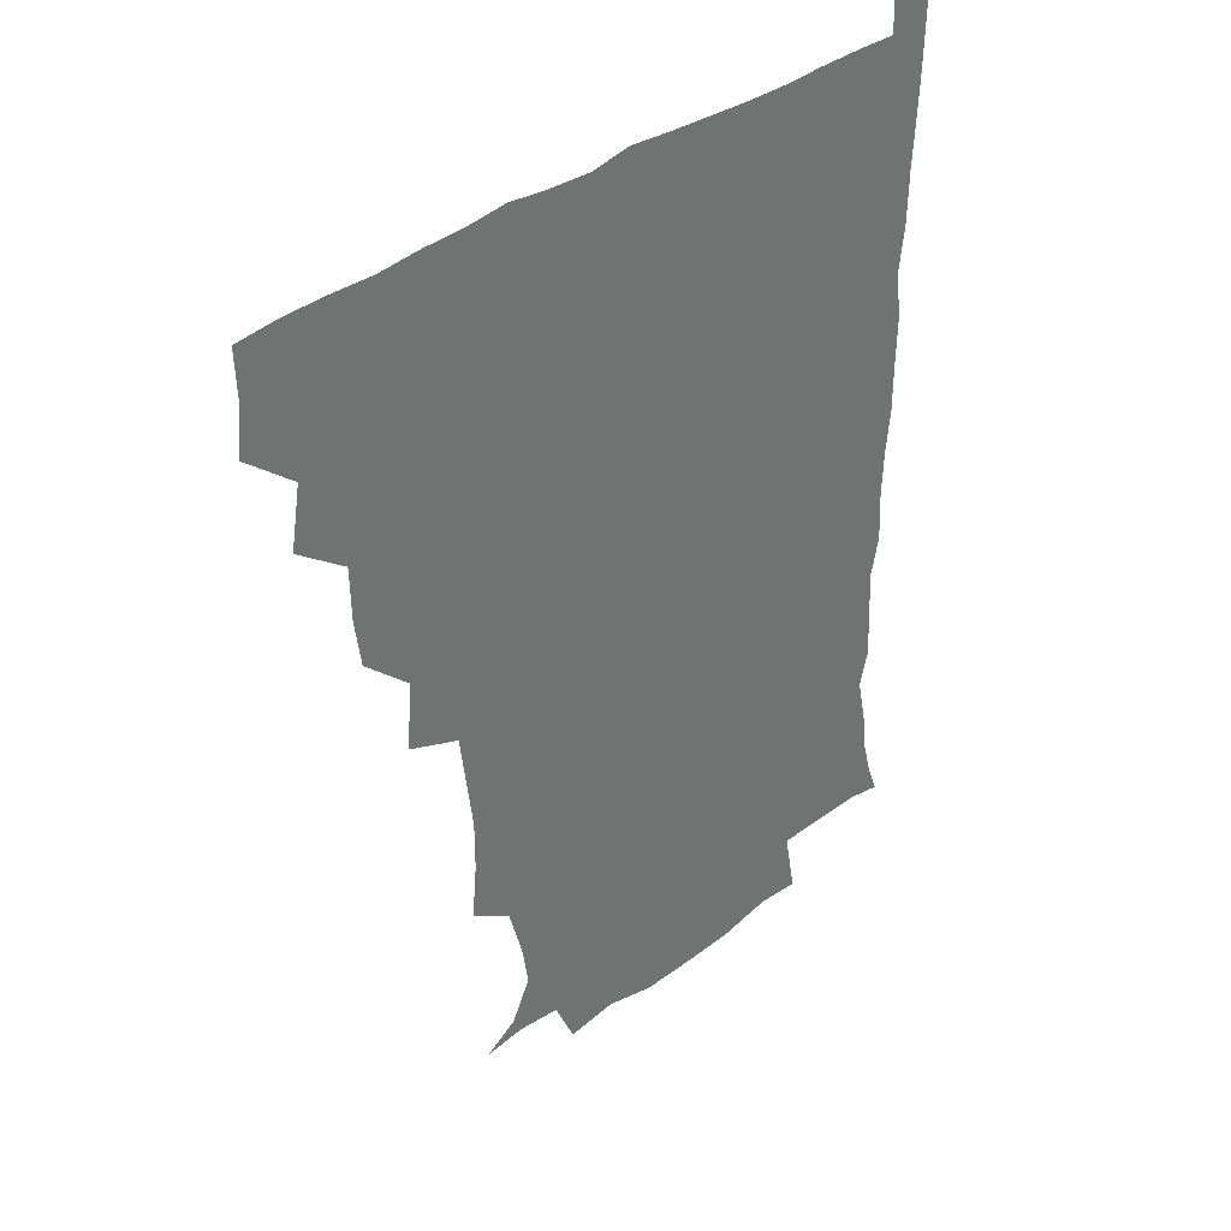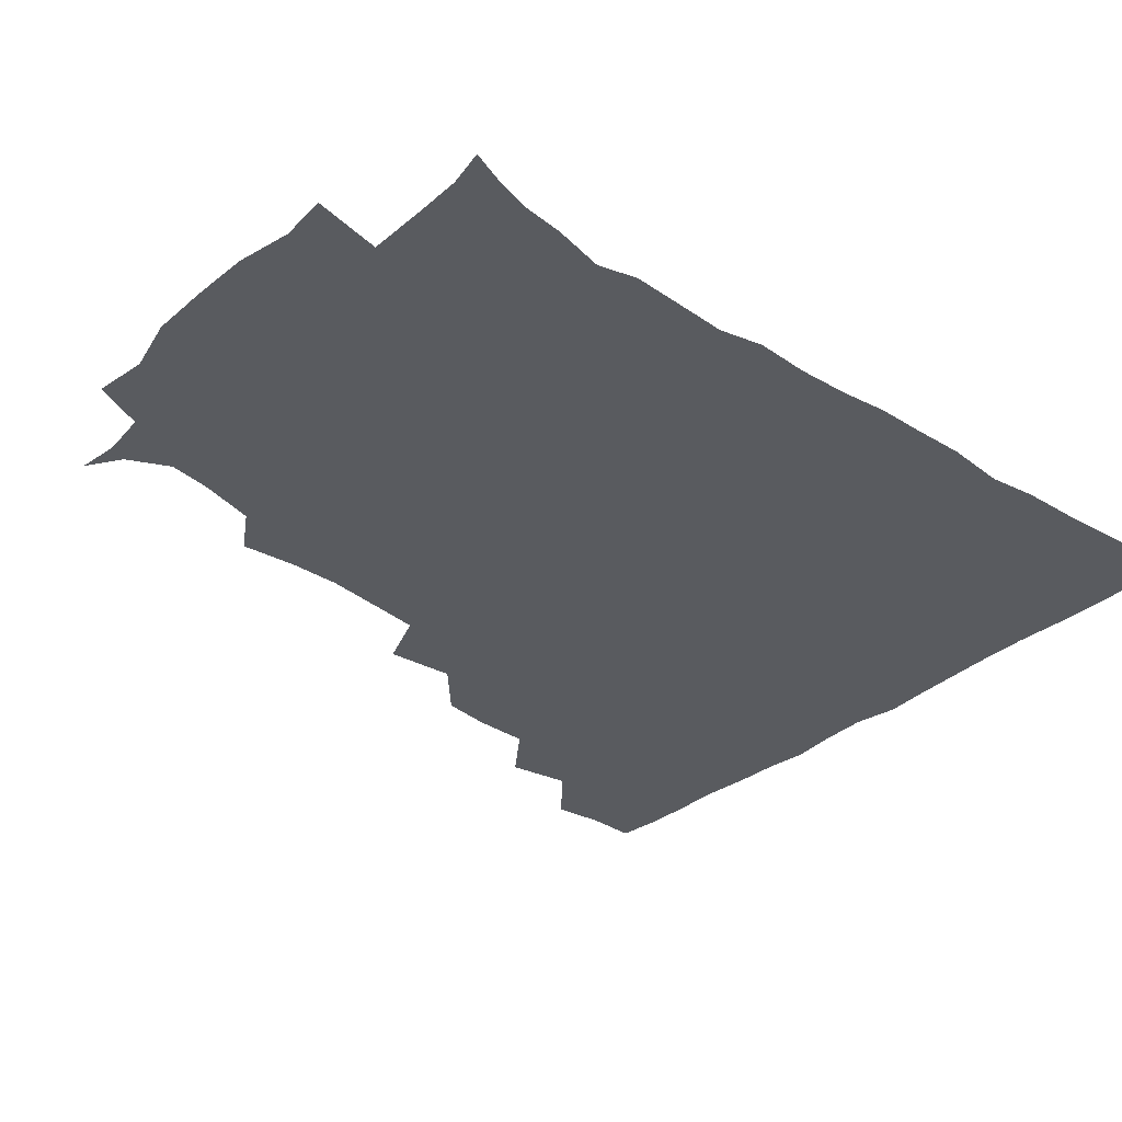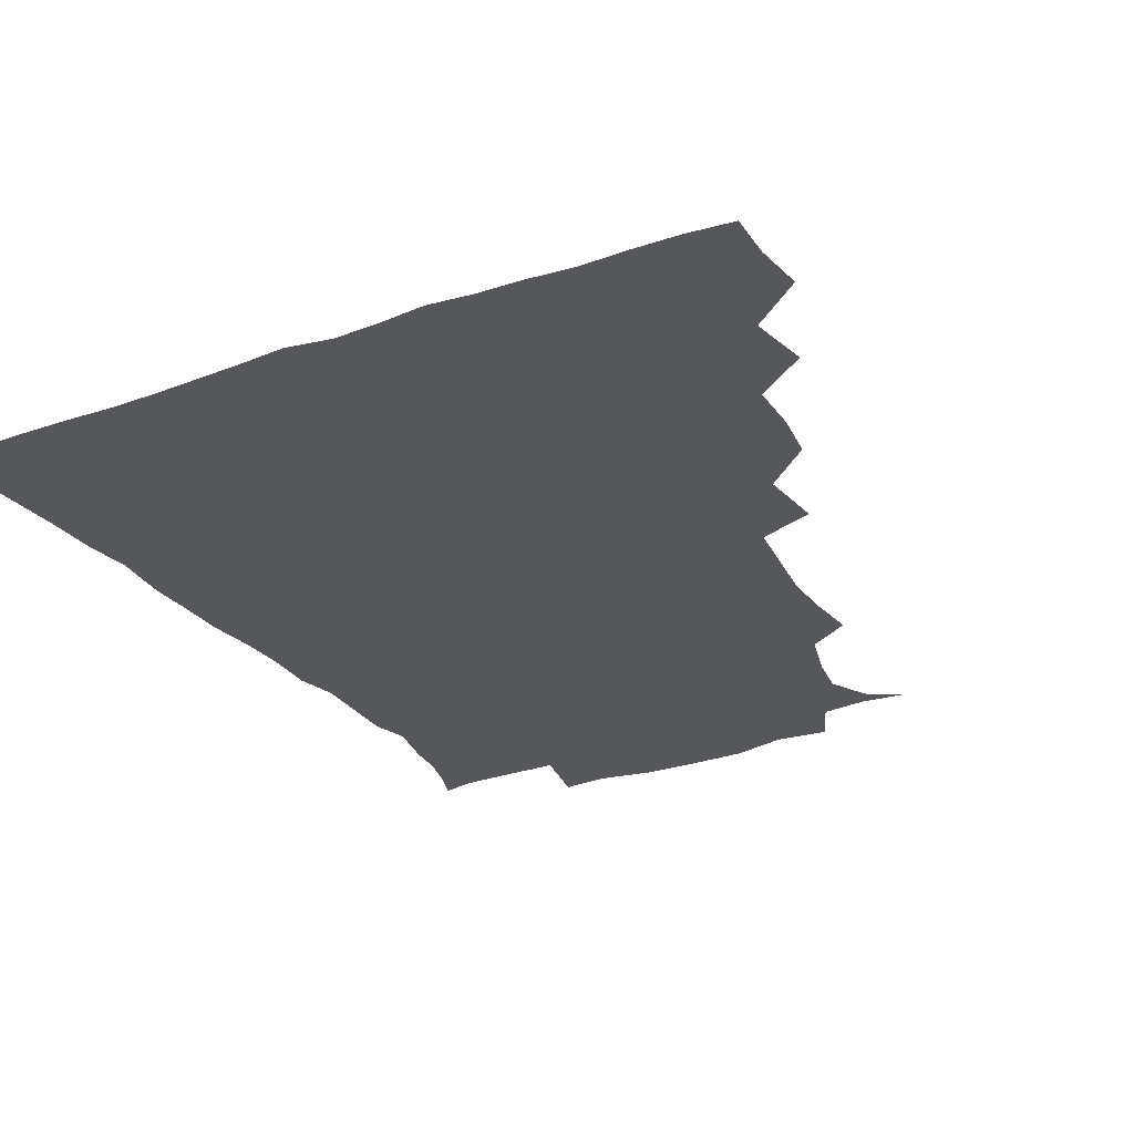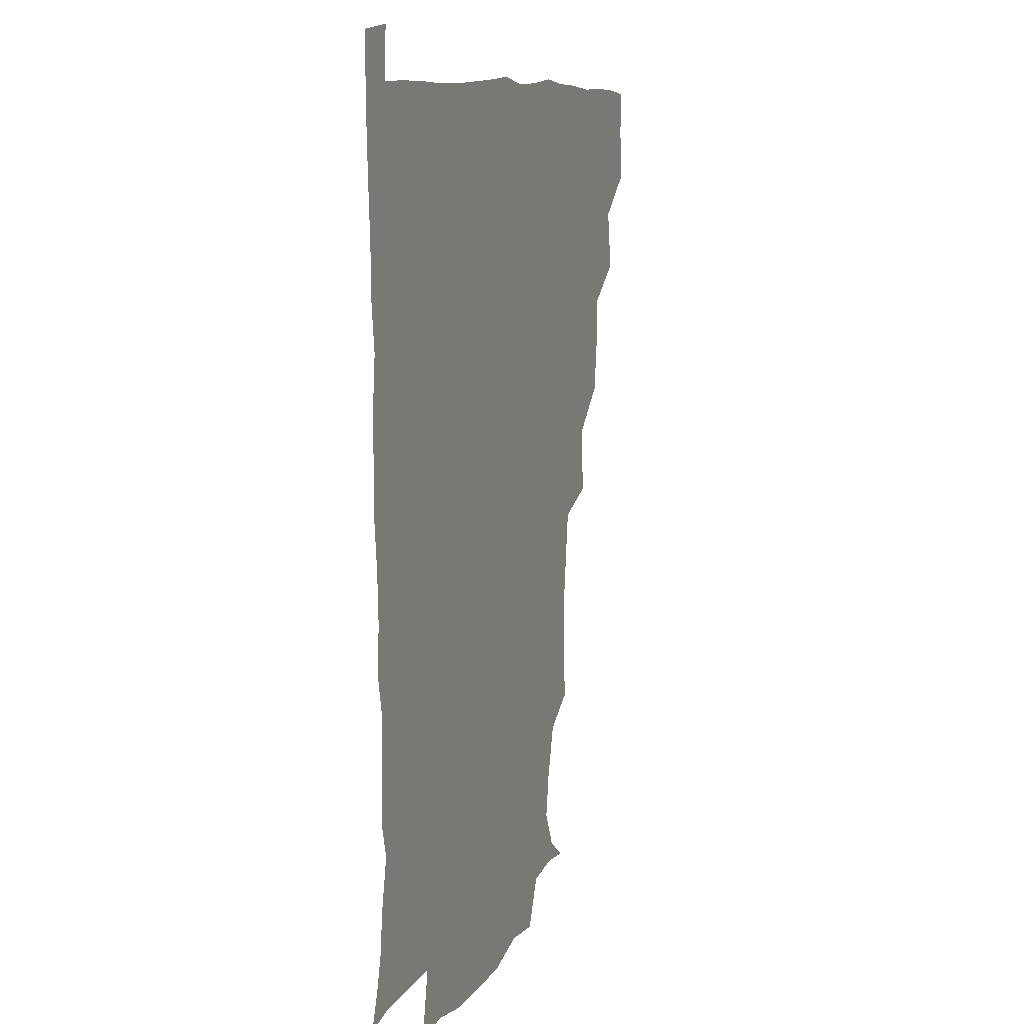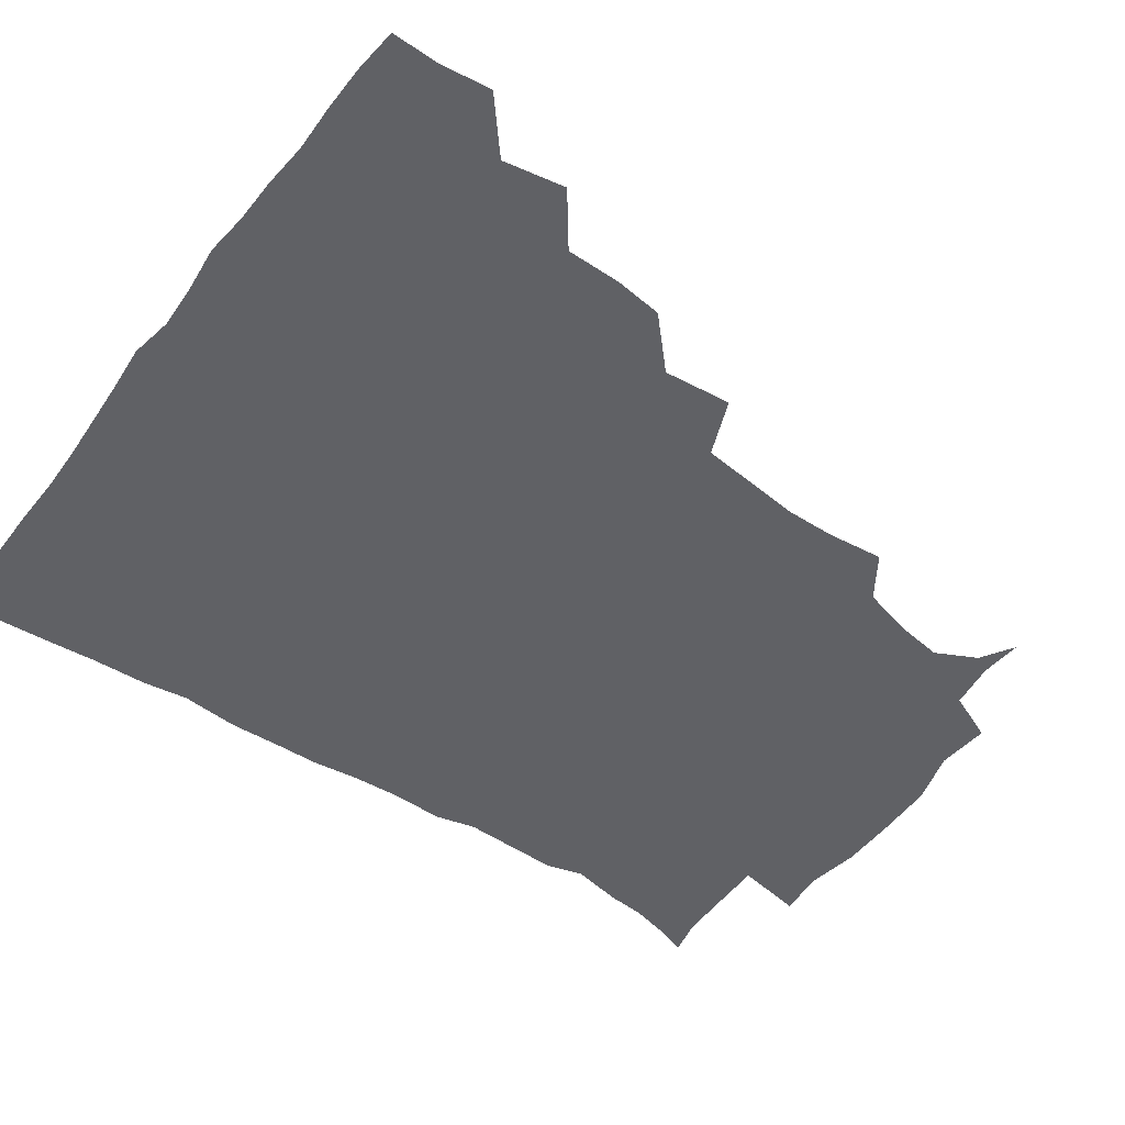
<metadata>
{"format":"obj","ext":"obj","renderer":"f3d","projection":"perspective","resolution":1024,"background":"white","views":[{"elev":36.9,"azim":-45.0,"up":"+Y"},{"elev":-32.6,"azim":48.2,"up":"+Z"},{"elev":-26.9,"azim":-151.7,"up":"+Z"},{"elev":9.4,"azim":109.7,"up":"+Y"},{"elev":-48.5,"azim":-125.5,"up":"+Z"}]}
</metadata>
<code>
v 435.4 403.6 0
v 437.2 420.4 0
v 436.6 435.6 0
v 449.2 368.9 0
v 452.6 389.1 0
v 451.6 404.8 0
v 452.4 420.5 0
v 451.4 436.9 0
v 469 322.2 0
v 466.7 338.2 0
v 466.4 356.1 0
v 468.5 375.9 0
v 468 390.9 0
v 467.5 405.8 0
v 467.2 420.6 0
v 466.4 437 0
v 483 285 0
v 484.9 307.3 0
v 484.2 329.3 0
v 483.3 345.1 0
v 483.7 361.9 0
v 483.3 376.8 0
v 482.9 391.5 0
v 482.4 406 0
v 482 420.7 0
v 481.6 436.5 0
v 504.1 208.2 0
v 505.9 226.5 0
v 505.9 243 0
v 504.1 257.1 0
v 501.4 277.6 0
v 499.6 296.8 0
v 498.9 314 0
v 497.3 328.9 0
v 497.4 345.2 0
v 498 362.1 0
v 498 377.1 0
v 497.5 391.5 0
v 497.3 405.9 0
v 496.9 420.1 0
v 496.4 437.7 0
v 508.1 146.3 0
v 519.1 153.2 0
v 525.7 166.5 0
v 523.5 180.7 0
v 518.5 198.7 0
v 519.5 220.4 0
v 518.8 236.8 0
v 517.7 251.8 0
v 516 267.9 0
v 514.8 285.2 0
v 514.4 302 0
v 514.7 319.1 0
v 514.3 333.7 0
v 512.9 347.4 0
v 513.4 363.3 0
v 512.8 377.2 0
v 512.2 391.5 0
v 511.8 406 0
v 511.5 420.5 0
v 511.1 438 0
v 522.1 147.4 0
v 532 158.5 0
v 535.4 175.3 0
v 533 191.7 0
v 531.4 207.3 0
v 533 227.9 0
v 531.1 241 0
v 530.2 255.6 0
v 529.5 272.1 0
v 528.3 286.4 0
v 528.5 303.9 0
v 528.3 317.8 0
v 528.4 334 0
v 527.8 348.2 0
v 527.7 362.8 0
v 528.3 377.5 0
v 527 391.6 0
v 526.9 406 0
v 526.3 421.4 0
v 525.4 439.4 0
v 537.4 145.2 0
v 546.9 166.3 0
v 547.2 182.7 0
v 545.3 196.6 0
v 545.6 214 0
v 546 230.9 0
v 544.6 244.1 0
v 544.5 259.9 0
v 543.2 272.8 0
v 542.8 288.1 0
v 542.2 302.1 0
v 542.8 319.3 0
v 542.9 334.1 0
v 542.4 348.1 0
v 542.2 362.3 0
v 542.6 377.3 0
v 542.2 391.3 0
v 542.2 405.3 0
v 541.5 420.7 0
v 540.4 437.7 0
v 544.7 128.8 0
v 555.9 151.3 0
v 559.7 168.2 0
v 559.5 185.8 0
v 559.3 200.2 0
v 559.1 215.5 0
v 559.4 230.7 0
v 558.1 244.9 0
v 557.9 259.9 0
v 557.6 274.6 0
v 557 288.9 0
v 558 305.7 0
v 557 318.4 0
v 557.6 335.2 0
v 557 348.2 0
v 557.5 363.2 0
v 557.1 377.1 0
v 556.7 391.3 0
v 556.8 405.5 0
v 556.4 420 0
v 555.4 436.9 0
v 562 130.3 0
v 571.4 152.4 0
v 573.4 170.9 0
v 573.3 185 0
v 572.8 200.6 0
v 571.3 217.6 0
v 574.1 233.2 0
v 572.1 245.5 0
v 572.2 260.8 0
v 572 274.4 0
v 571.6 288.8 0
v 571.9 305.9 0
v 572.2 320.6 0
v 571.9 334.4 0
v 571.8 348.4 0
v 572.3 363.7 0
v 571.7 377.2 0
v 571.9 391.4 0
v 571.4 405.9 0
v 570.9 420.5 0
v 569.7 439.3 0
v 580.1 125.3 0
v 586.2 153.2 0
v 586.7 170.5 0
v 587.2 186.1 0
v 587.3 202.4 0
v 585.9 214.7 0
v 585.3 235.5 0
v 586.6 247.2 0
v 586.9 260.6 0
v 586.5 275.6 0
v 586.3 289.9 0
v 586.2 305.9 0
v 586.4 320.8 0
v 586.6 334.4 0
v 586.4 348.1 0
v 586.6 363.3 0
v 586.6 377.3 0
v 586.6 391.5 0
v 586.6 405.6 0
v 585.5 421.4 0
v 584.2 438.1 0
v 599.5 124.6 0
v 600.8 152.7 0
v 600.5 170.6 0
v 600.9 187.1 0
v 601 202.4 0
v 602.1 214.9 0
v 600.9 228.9 0
v 600.6 243.2 0
v 600 261.1 0
v 600.6 276.2 0
v 600.6 290.5 0
v 600.5 306 0
v 600.9 319.3 0
v 600.9 335 0
v 601.2 348.9 0
v 601.4 363.5 0
v 601.6 377.5 0
v 601.4 391.7 0
v 601.2 406.3 0
v 600.3 421.5 0
v 598.8 437.2 0
v 618.1 124.6 0
v 615.4 152.7 0
v 615.2 169.2 0
v 614.3 186.4 0
v 614.4 201.4 0
v 615.4 217.4 0
v 614.6 231.8 0
v 614.7 247.9 0
v 614.8 261.1 0
v 614.4 276.6 0
v 614.8 290.9 0
v 614.8 305.1 0
v 615.3 320.6 0
v 615.3 334.5 0
v 615.6 349.6 0
v 615.9 363.8 0
v 616.2 377.7 0
v 616.7 391.9 0
v 616.9 405.9 0
v 615.9 420.9 0
v 614.2 436.2 0
v 635.9 127.6 0
v 631.3 150 0
v 628.9 169.7 0
v 628.6 185.1 0
v 627.8 201.4 0
v 628.2 217.9 0
v 628.1 232.5 0
v 628.2 246.4 0
v 628.7 261.8 0
v 628.8 275.2 0
v 628.7 290.3 0
v 629.1 303.8 0
v 628.6 322 0
v 629.4 334.9 0
v 629.7 350.3 0
v 630.3 363.4 0
v 630.8 377.8 0
v 631.1 392 0
v 631.4 406.2 0
v 631.4 420.6 0
v 630 435.8 0
v 651.2 125.9 0
v 646.9 148.3 0
v 643.9 166.2 0
v 641.7 184.8 0
v 641.2 200.6 0
v 641 217 0
v 641.7 230.8 0
v 642.8 242.7 0
v 641.3 261.4 0
v 642.4 274.9 0
v 642.3 289.8 0
v 644.1 302 0
v 643.2 318.8 0
v 643.8 333.2 0
v 643.2 349.9 0
v 644.5 363.1 0
v 645 379.3 0
v 645.5 392.3 0
v 645.9 406.4 0
v 646.2 420.7 0
v 645.1 436.2 0
v 666.2 147.9 0
v 658.2 166.7 0
v 655.8 182.1 0
v 654.6 197.9 0
v 653.9 213.9 0
v 654.3 229.3 0
v 655.3 242.9 0
v 655.7 257.3 0
v 655.7 273 0
v 656.7 286.8 0
v 656.7 303.3 0
v 656.9 317.9 0
v 658.4 331.1 0
v 658.3 346.7 0
v 658.7 362 0
v 658.6 378.5 0
v 659.6 392.5 0
v 660.5 406.5 0
v 660.8 421 0
v 660.5 436.1 0
v 680.9 147.3 0
v 673.9 162.6 0
v 669.9 178.2 0
v 668.4 192.9 0
v 667.2 208.1 0
v 667.7 223.6 0
v 667.9 238.5 0
v 668.6 253.1 0
v 669.6 268.2 0
v 669.2 284.6 0
v 670 299.6 0
v 672.3 312.7 0
v 671.4 329.8 0
v 671.1 346.1 0
v 672.1 360.6 0
v 673.1 375.9 0
v 674.2 390.9 0
v 674.9 406.3 0
v 675.5 420.9 0
v 676 435.6 0
v 675.3 452.3 0
v 693.1 144.6 0
v 689 155.6 0
v 685.7 168 0
v 684.4 180.3 0
v 680.7 197.4 0
v 684 209.2 0
v 683.4 225 0
v 682.6 241.9 0
v 685.7 255.6 0
v 684.9 272.9 0
v 685.6 289.2 0
v 687.3 304.2 0
v 687.4 320.3 0
v 687.8 336.1 0
v 685.9 355.3 0
v 687.9 370.6 0
v 688.3 388.4 0
v 689.4 404.9 0
v 690.3 420.4 0
v 690.6 435.5 0
v 691 450.1 0
f 5 6 1
f 1 6 2
f 6 7 2
f 2 7 3
f 7 8 3
f 11 12 4
f 4 12 5
f 12 13 5
f 5 13 6
f 13 14 6
f 6 14 7
f 14 15 7
f 7 15 8
f 15 16 8
f 18 19 9
f 9 19 10
f 19 20 10
f 10 20 11
f 20 21 11
f 11 21 12
f 21 22 12
f 12 22 13
f 22 23 13
f 13 23 14
f 23 24 14
f 14 24 15
f 24 25 15
f 15 25 16
f 25 26 16
f 31 32 17
f 17 32 18
f 32 33 18
f 18 33 19
f 33 34 19
f 19 34 20
f 34 35 20
f 20 35 21
f 35 36 21
f 21 36 22
f 36 37 22
f 22 37 23
f 37 38 23
f 23 38 24
f 38 39 24
f 24 39 25
f 39 40 25
f 25 40 26
f 40 41 26
f 46 47 27
f 27 47 28
f 47 48 28
f 28 48 29
f 48 49 29
f 29 49 30
f 49 50 30
f 30 50 31
f 50 51 31
f 31 51 32
f 51 52 32
f 32 52 33
f 52 53 33
f 33 53 34
f 53 54 34
f 34 54 35
f 54 55 35
f 35 55 36
f 55 56 36
f 36 56 37
f 56 57 37
f 37 57 38
f 57 58 38
f 38 58 39
f 58 59 39
f 39 59 40
f 59 60 40
f 40 60 41
f 60 61 41
f 42 62 43
f 62 63 43
f 43 63 44
f 63 64 44
f 44 64 45
f 64 65 45
f 45 65 46
f 65 66 46
f 46 66 47
f 66 67 47
f 47 67 48
f 67 68 48
f 48 68 49
f 68 69 49
f 49 69 50
f 69 70 50
f 50 70 51
f 70 71 51
f 51 71 52
f 71 72 52
f 52 72 53
f 72 73 53
f 53 73 54
f 73 74 54
f 54 74 55
f 74 75 55
f 55 75 56
f 75 76 56
f 56 76 57
f 76 77 57
f 57 77 58
f 77 78 58
f 58 78 59
f 78 79 59
f 59 79 60
f 79 80 60
f 60 80 61
f 80 81 61
f 62 82 63
f 82 83 63
f 63 83 64
f 83 84 64
f 64 84 65
f 84 85 65
f 65 85 66
f 85 86 66
f 66 86 67
f 86 87 67
f 67 87 68
f 87 88 68
f 68 88 69
f 88 89 69
f 69 89 70
f 89 90 70
f 70 90 71
f 90 91 71
f 71 91 72
f 91 92 72
f 72 92 73
f 92 93 73
f 73 93 74
f 93 94 74
f 74 94 75
f 94 95 75
f 75 95 76
f 95 96 76
f 76 96 77
f 96 97 77
f 77 97 78
f 97 98 78
f 78 98 79
f 98 99 79
f 79 99 80
f 99 100 80
f 80 100 81
f 100 101 81
f 102 103 82
f 82 103 83
f 103 104 83
f 83 104 84
f 104 105 84
f 84 105 85
f 105 106 85
f 85 106 86
f 106 107 86
f 86 107 87
f 107 108 87
f 87 108 88
f 108 109 88
f 88 109 89
f 109 110 89
f 89 110 90
f 110 111 90
f 90 111 91
f 111 112 91
f 91 112 92
f 112 113 92
f 92 113 93
f 113 114 93
f 93 114 94
f 114 115 94
f 94 115 95
f 115 116 95
f 95 116 96
f 116 117 96
f 96 117 97
f 117 118 97
f 97 118 98
f 118 119 98
f 98 119 99
f 119 120 99
f 99 120 100
f 120 121 100
f 100 121 101
f 121 122 101
f 102 123 103
f 123 124 103
f 103 124 104
f 124 125 104
f 104 125 105
f 125 126 105
f 105 126 106
f 126 127 106
f 106 127 107
f 127 128 107
f 107 128 108
f 128 129 108
f 108 129 109
f 129 130 109
f 109 130 110
f 130 131 110
f 110 131 111
f 131 132 111
f 111 132 112
f 132 133 112
f 112 133 113
f 133 134 113
f 113 134 114
f 134 135 114
f 114 135 115
f 135 136 115
f 115 136 116
f 136 137 116
f 116 137 117
f 137 138 117
f 117 138 118
f 138 139 118
f 118 139 119
f 139 140 119
f 119 140 120
f 140 141 120
f 120 141 121
f 141 142 121
f 121 142 122
f 142 143 122
f 123 144 124
f 144 145 124
f 124 145 125
f 145 146 125
f 125 146 126
f 146 147 126
f 126 147 127
f 147 148 127
f 127 148 128
f 148 149 128
f 128 149 129
f 149 150 129
f 129 150 130
f 150 151 130
f 130 151 131
f 151 152 131
f 131 152 132
f 152 153 132
f 132 153 133
f 153 154 133
f 133 154 134
f 154 155 134
f 134 155 135
f 155 156 135
f 135 156 136
f 156 157 136
f 136 157 137
f 157 158 137
f 137 158 138
f 158 159 138
f 138 159 139
f 159 160 139
f 139 160 140
f 160 161 140
f 140 161 141
f 161 162 141
f 141 162 142
f 162 163 142
f 142 163 143
f 163 164 143
f 144 165 145
f 165 166 145
f 145 166 146
f 166 167 146
f 146 167 147
f 167 168 147
f 147 168 148
f 168 169 148
f 148 169 149
f 169 170 149
f 149 170 150
f 170 171 150
f 150 171 151
f 171 172 151
f 151 172 152
f 172 173 152
f 152 173 153
f 173 174 153
f 153 174 154
f 174 175 154
f 154 175 155
f 175 176 155
f 155 176 156
f 176 177 156
f 156 177 157
f 177 178 157
f 157 178 158
f 178 179 158
f 158 179 159
f 179 180 159
f 159 180 160
f 180 181 160
f 160 181 161
f 181 182 161
f 161 182 162
f 182 183 162
f 162 183 163
f 183 184 163
f 163 184 164
f 184 185 164
f 165 186 166
f 186 187 166
f 166 187 167
f 187 188 167
f 167 188 168
f 188 189 168
f 168 189 169
f 189 190 169
f 169 190 170
f 190 191 170
f 170 191 171
f 191 192 171
f 171 192 172
f 192 193 172
f 172 193 173
f 193 194 173
f 173 194 174
f 194 195 174
f 174 195 175
f 195 196 175
f 175 196 176
f 196 197 176
f 176 197 177
f 197 198 177
f 177 198 178
f 198 199 178
f 178 199 179
f 199 200 179
f 179 200 180
f 200 201 180
f 180 201 181
f 201 202 181
f 181 202 182
f 202 203 182
f 182 203 183
f 203 204 183
f 183 204 184
f 204 205 184
f 184 205 185
f 205 206 185
f 186 207 187
f 207 208 187
f 187 208 188
f 208 209 188
f 188 209 189
f 209 210 189
f 189 210 190
f 210 211 190
f 190 211 191
f 211 212 191
f 191 212 192
f 212 213 192
f 192 213 193
f 213 214 193
f 193 214 194
f 214 215 194
f 194 215 195
f 215 216 195
f 195 216 196
f 216 217 196
f 196 217 197
f 217 218 197
f 197 218 198
f 218 219 198
f 198 219 199
f 219 220 199
f 199 220 200
f 220 221 200
f 200 221 201
f 221 222 201
f 201 222 202
f 222 223 202
f 202 223 203
f 223 224 203
f 203 224 204
f 224 225 204
f 204 225 205
f 225 226 205
f 205 226 206
f 226 227 206
f 207 228 208
f 228 229 208
f 208 229 209
f 229 230 209
f 209 230 210
f 230 231 210
f 210 231 211
f 231 232 211
f 211 232 212
f 232 233 212
f 212 233 213
f 233 234 213
f 213 234 214
f 234 235 214
f 214 235 215
f 235 236 215
f 215 236 216
f 236 237 216
f 216 237 217
f 237 238 217
f 217 238 218
f 238 239 218
f 218 239 219
f 239 240 219
f 219 240 220
f 240 241 220
f 220 241 221
f 241 242 221
f 221 242 222
f 242 243 222
f 222 243 223
f 243 244 223
f 223 244 224
f 244 245 224
f 224 245 225
f 245 246 225
f 225 246 226
f 246 247 226
f 226 247 227
f 247 248 227
f 229 249 230
f 249 250 230
f 230 250 231
f 250 251 231
f 231 251 232
f 251 252 232
f 232 252 233
f 252 253 233
f 233 253 234
f 253 254 234
f 234 254 235
f 254 255 235
f 235 255 236
f 255 256 236
f 236 256 237
f 256 257 237
f 237 257 238
f 257 258 238
f 238 258 239
f 258 259 239
f 239 259 240
f 259 260 240
f 240 260 241
f 260 261 241
f 241 261 242
f 261 262 242
f 242 262 243
f 262 263 243
f 243 263 244
f 263 264 244
f 244 264 245
f 264 265 245
f 245 265 246
f 265 266 246
f 246 266 247
f 266 267 247
f 247 267 248
f 267 268 248
f 249 269 250
f 269 270 250
f 250 270 251
f 270 271 251
f 251 271 252
f 271 272 252
f 252 272 253
f 272 273 253
f 253 273 254
f 273 274 254
f 254 274 255
f 274 275 255
f 255 275 256
f 275 276 256
f 256 276 257
f 276 277 257
f 257 277 258
f 277 278 258
f 258 278 259
f 278 279 259
f 259 279 260
f 279 280 260
f 260 280 261
f 280 281 261
f 261 281 262
f 281 282 262
f 262 282 263
f 282 283 263
f 263 283 264
f 283 284 264
f 264 284 265
f 284 285 265
f 265 285 266
f 285 286 266
f 266 286 267
f 286 287 267
f 267 287 268
f 287 288 268
f 269 290 270
f 290 291 270
f 270 291 271
f 291 292 271
f 271 292 272
f 292 293 272
f 272 293 273
f 293 294 273
f 273 294 274
f 294 295 274
f 274 295 275
f 295 296 275
f 275 296 276
f 296 297 276
f 276 297 277
f 297 298 277
f 277 298 278
f 298 299 278
f 278 299 279
f 299 300 279
f 279 300 280
f 300 301 280
f 280 301 281
f 301 302 281
f 281 302 282
f 302 303 282
f 282 303 283
f 303 304 283
f 283 304 284
f 304 305 284
f 284 305 285
f 305 306 285
f 285 306 286
f 306 307 286
f 286 307 287
f 307 308 287
f 287 308 288
f 308 309 288
f 288 309 289
f 309 310 289

</code>
